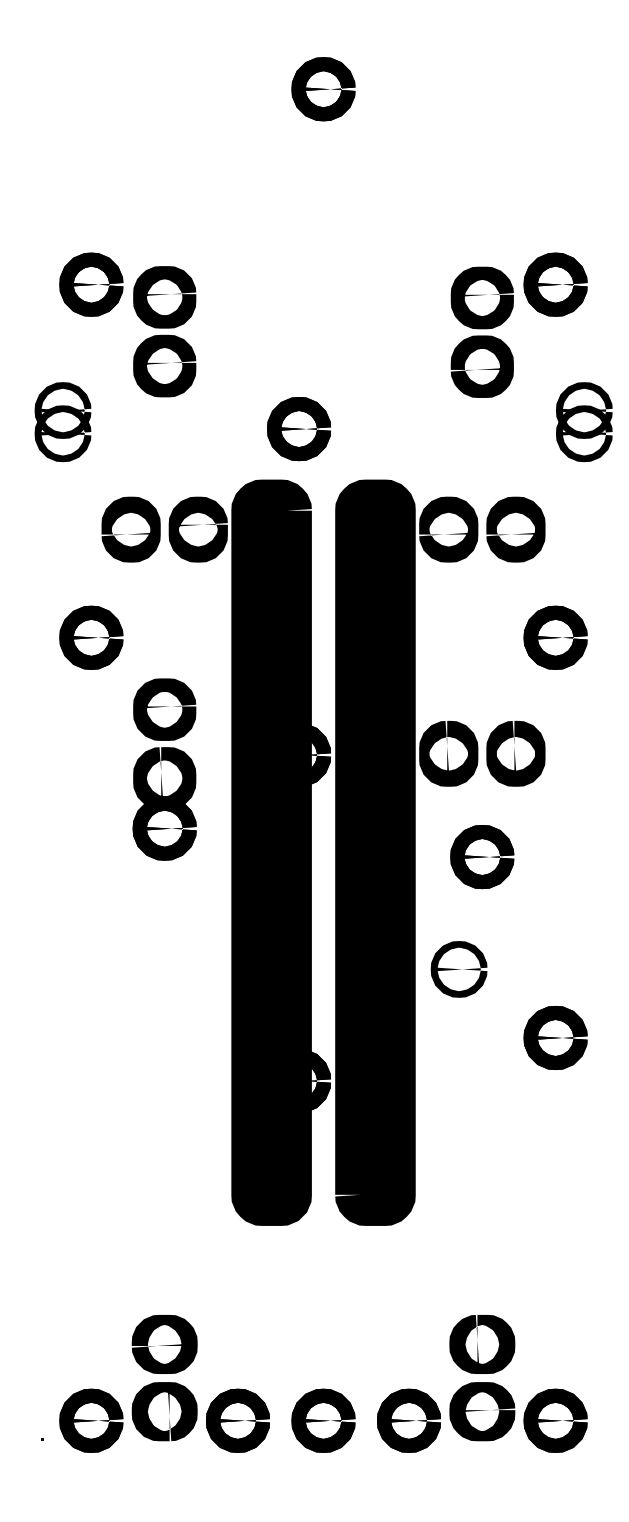
<metadata>
{"format":"dxf","ext":"dxf","renderer":"ezdxf+matplotlib","layout":"modelspace","background":"white","min_lineweight":24,"dpi":150}
</metadata>
<code>
0
SECTION
2
ENTITIES
0
POINT
8
0
10
0
20
0
30
0
0
POINT
8
0
10
0
20
0
30
0
0
POINT
8
0
10
0
20
0
30
0
0
POINT
8
0
10
0
20
0
30
0
0
POINT
8
0
10
0
20
0
30
0
0
POINT
8
0
10
0
20
0
30
0
0
LWPOLYLINE
8
0
90
8
70
1
43
0
10
52.05
20
40
10
52.05
20
152
42
-0.4142
10
53.05
20
153
10
56.05
20
153
42
-0.4142
10
57.05
20
152
10
57.05
20
40
42
-0.4142
10
56.05
20
39
10
53.05
20
39
42
-0.4142
0
LWPOLYLINE
8
0
90
8
70
1
43
0
10
26.3
20
149.7
10
26.3
20
148.1
42
-0.4142
10
25.8
20
147.6
10
25.3
20
147.6
42
-0.4142
10
24.8
20
148.1
10
24.8
20
149.7
42
-0.4142
10
25.3
20
150.2
10
25.8
20
150.2
42
-0.4142
0
LWPOLYLINE
8
0
90
8
70
1
43
0
10
77.3
20
113.5
42
0.4142
10
76.8
20
113
10
76.8
20
111.4
42
0.4142
10
77.3
20
110.9
10
77.8
20
110.9
42
0.4142
10
78.3
20
111.4
10
78.3
20
113
42
0.4142
10
77.8
20
113.5
0
LWPOLYLINE
8
0
90
8
70
1
43
0
10
13.8
20
148.1
10
13.8
20
149.7
42
-0.4142
10
14.3
20
150.2
10
14.8
20
150.2
42
-0.4142
10
15.3
20
149.7
10
15.3
20
148.1
42
-0.4142
10
14.8
20
147.6
10
14.3
20
147.6
42
-0.4142
0
LWPOLYLINE
8
0
90
8
70
1
43
0
10
66.3
20
113.5
10
66.8
20
113.5
42
-0.4142
10
67.3
20
113
10
67.3
20
111.4
42
-0.4142
10
66.8
20
110.9
10
66.3
20
110.9
42
-0.4142
10
65.8
20
111.4
10
65.8
20
113
42
-0.4142
0
LWPOLYLINE
8
0
90
8
70
1
43
0
10
20.85
20
3.75
42
0.4142
10
21.35
20
4.25
10
21.35
20
4.75
42
0.4142
10
20.85
20
5.25
10
19.25
20
5.25
42
0.4142
10
18.75
20
4.75
10
18.75
20
4.25
42
0.4142
10
19.25
20
3.75
0
LWPOLYLINE
8
0
90
8
70
1
43
0
10
21.13
20
176.2
10
21.13
20
175.2
42
-0.4142
10
20.63
20
174.7
10
19.48
20
174.7
42
-0.4142
10
18.98
20
175.2
10
18.97
20
176.2
42
-0.4142
10
19.48
20
176.7
10
20.63
20
176.7
42
-0.4142
0
LWPOLYLINE
8
0
90
8
70
1
43
0
10
40.05
20
152
42
0.4142
10
39.05
20
153
10
36.05
20
153
42
0.4142
10
35.05
20
152
10
35.05
20
40
42
0.4142
10
36.05
20
39
10
39.05
20
39
42
0.4142
10
40.05
20
40
0
LWPOLYLINE
8
0
90
8
70
1
43
0
10
21.13
20
120
10
21.12
20
118.9
42
-0.4142
10
20.63
20
118.4
10
19.48
20
118.4
42
-0.4142
10
18.98
20
118.9
10
18.98
20
120
42
-0.4142
10
19.48
20
120.5
10
20.63
20
120.5
42
-0.4142
0
CIRCLE
8
0
10
20.05
20
99.94
30
0
40
1.15
210
0
220
0
230
1
0
CIRCLE
8
0
10
42.05
20
58.63
30
0
40
1.15
210
0
220
0
230
1
0
LWPOLYLINE
8
0
90
8
70
1
43
0
10
18.75
20
15.25
10
18.75
20
15.75
42
-0.4142
10
19.25
20
16.25
10
20.85
20
16.25
42
-0.4142
10
21.35
20
15.75
10
21.35
20
15.25
42
-0.4142
10
20.85
20
14.75
10
19.25
20
14.75
42
-0.4142
0
CIRCLE
8
0
10
20.05
20
99.94
30
0
40
1.15
210
0
220
0
230
1
0
CIRCLE
8
0
10
42.05
20
58.63
30
0
40
1.15
210
0
220
0
230
1
0
LWPOLYLINE
8
0
90
8
70
1
43
0
10
19.48
20
109.2
42
0.4142
10
18.98
20
108.7
10
18.98
20
107.7
42
0.4142
10
19.48
20
107.2
10
20.63
20
107.2
42
0.4142
10
21.13
20
107.7
10
21.13
20
108.7
42
0.4142
10
20.63
20
109.2
0
CIRCLE
8
0
10
42.05
20
165.4
30
0
40
1.15
210
0
220
0
230
1
0
CIRCLE
8
0
10
42.05
20
112
30
0
40
1.15
210
0
220
0
230
1
0
CIRCLE
8
0
10
42.05
20
112
30
0
40
1.15
210
0
220
0
230
1
0
CIRCLE
8
0
10
8.05
20
131.2
30
0
40
1.15
210
0
220
0
230
1
0
LWPOLYLINE
8
0
90
8
70
1
43
0
10
65.8
20
148.1
42
0.4142
10
66.3
20
147.6
10
66.8
20
147.6
42
0.4142
10
67.3
20
148.1
10
67.3
20
149.7
42
0.4142
10
66.8
20
150.2
10
66.3
20
150.2
42
0.4142
10
65.8
20
149.7
0
CIRCLE
8
0
10
8.05
20
3
30
0
40
1.15
210
0
220
0
230
1
0
CIRCLE
8
0
10
72.05
20
95.3
30
0
40
1.15
210
0
220
0
230
1
0
LWPOLYLINE
8
0
90
8
70
1
43
0
10
70.97
20
175.1
42
0.4142
10
71.47
20
174.5
10
72.62
20
174.6
42
0.4142
10
73.12
20
175.1
10
73.12
20
176.1
42
0.4142
10
72.63
20
176.6
10
71.47
20
176.6
42
0.4142
10
70.97
20
176.1
0
CIRCLE
8
0
10
42.05
20
165.4
30
0
40
1.15
210
0
220
0
230
1
0
CIRCLE
8
0
10
68.25
20
76.9
30
0
40
0.55
210
0
220
0
230
1
0
CIRCLE
8
0
10
84.05
20
131.2
30
0
40
1.15
210
0
220
0
230
1
0
CIRCLE
8
0
10
3.4
20
164.6
30
0
40
0.55
210
0
220
0
230
1
0
CIRCLE
8
0
10
84.05
20
65.68
30
0
40
1.15
210
0
220
0
230
1
0
CIRCLE
8
0
10
84.05
20
65.68
30
0
40
1.15
210
0
220
0
230
1
0
LWPOLYLINE
8
0
90
8
70
1
43
0
10
21.13
20
187.5
42
0.4142
10
20.63
20
188
10
19.48
20
188
42
0.4142
10
18.98
20
187.5
10
18.98
20
186.4
42
0.4142
10
19.48
20
185.9
10
20.63
20
185.9
42
0.4142
10
21.13
20
186.4
0
CIRCLE
8
0
10
84.05
20
131.2
30
0
40
1.15
210
0
220
0
230
1
0
CIRCLE
8
0
10
46.05
20
3
30
0
40
1.15
210
0
220
0
230
1
0
CIRCLE
8
0
10
32.05
20
3
30
0
40
1.15
210
0
220
0
230
1
0
CIRCLE
8
0
10
46.05
20
221
30
0
40
1.15
210
0
220
0
230
1
0
CIRCLE
8
0
10
88.75
20
168.4
30
0
40
0.55
210
0
220
0
230
1
0
CIRCLE
8
0
10
46.05
20
221
30
0
40
1.15
210
0
220
0
230
1
0
CIRCLE
8
0
10
32.05
20
3
30
0
40
1.15
210
0
220
0
230
1
0
LWPOLYLINE
8
0
90
8
70
1
43
0
10
76.8
20
148.1
10
76.8
20
149.7
42
-0.4142
10
77.3
20
150.2
10
77.8
20
150.2
42
-0.4142
10
78.3
20
149.7
10
78.3
20
148.1
42
-0.4142
10
77.8
20
147.6
10
77.3
20
147.6
42
-0.4142
0
CIRCLE
8
0
10
8.05
20
189
30
0
40
1.15
210
0
220
0
230
1
0
CIRCLE
8
0
10
46.05
20
3
30
0
40
1.15
210
0
220
0
230
1
0
CIRCLE
8
0
10
8.05
20
189
30
0
40
1.15
210
0
220
0
230
1
0
CIRCLE
8
0
10
8.05
20
3
30
0
40
1.15
210
0
220
0
230
1
0
CIRCLE
8
0
10
88.75
20
164.6
30
0
40
0.55
210
0
220
0
230
1
0
LWPOLYLINE
8
0
90
8
70
1
43
0
10
73.12
20
187.4
42
0.4142
10
72.63
20
187.8
10
71.47
20
187.9
42
0.4142
10
70.97
20
187.3
10
70.97
20
186.3
42
0.4142
10
71.47
20
185.8
10
72.62
20
185.8
42
0.4142
10
73.12
20
186.3
0
LWPOLYLINE
8
0
90
8
70
1
43
0
10
71.25
20
16.25
42
0.4142
10
70.75
20
15.75
10
70.75
20
15.25
42
0.4142
10
71.25
20
14.75
10
72.85
20
14.75
42
0.4142
10
73.35
20
15.25
10
73.35
20
15.75
42
0.4142
10
72.85
20
16.25
0
CIRCLE
8
0
10
72.05
20
95.3
30
0
40
1.15
210
0
220
0
230
1
0
CIRCLE
8
0
10
3.4
20
168.4
30
0
40
0.55
210
0
220
0
230
1
0
CIRCLE
8
0
10
8.05
20
131.2
30
0
40
1.15
210
0
220
0
230
1
0
CIRCLE
8
0
10
84.05
20
189
30
0
40
1.15
210
0
220
0
230
1
0
CIRCLE
8
0
10
84.05
20
189
30
0
40
1.15
210
0
220
0
230
1
0
CIRCLE
8
0
10
60.05
20
3
30
0
40
1.15
210
0
220
0
230
1
0
CIRCLE
8
0
10
60.05
20
3
30
0
40
1.15
210
0
220
0
230
1
0
LWPOLYLINE
8
0
90
8
70
1
43
0
10
73.35
20
4.75
10
73.35
20
4.25
42
-0.4142
10
72.85
20
3.75
10
71.25
20
3.75
42
-0.4142
10
70.75
20
4.25
10
70.75
20
4.75
42
-0.4142
10
71.25
20
5.25
10
72.85
20
5.25
42
-0.4142
0
CIRCLE
8
0
10
84.05
20
3
30
0
40
1.15
210
0
220
0
230
1
0
CIRCLE
8
0
10
84.05
20
3
30
0
40
1.15
210
0
220
0
230
1
0
ENDSEC
0
EOF

</code>
